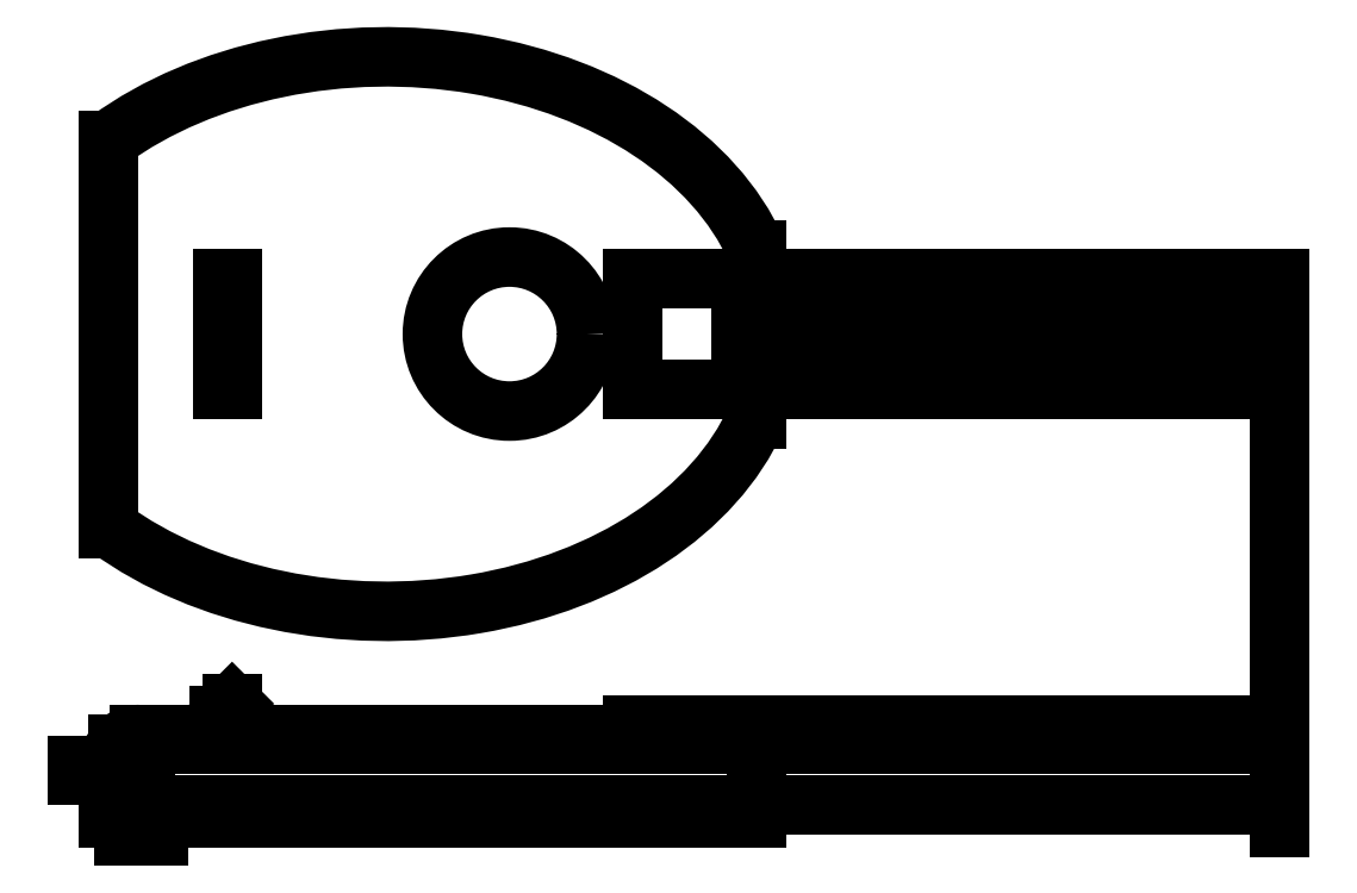
<metadata>
{"format":"dxf","ext":"dxf","renderer":"ezdxf+matplotlib","layout":"modelspace","background":"white","min_lineweight":24,"dpi":150}
</metadata>
<code>
0
SECTION
2
ENTITIES
0
CIRCLE
8
0
10
40
20
0
30
0
40
25
0
LINE
8
0
10
80
20
-18
30
0
11
280
21
-18
31
0
0
LINE
8
0
10
280
20
-18
30
0
11
280
21
18
31
0
0
LINE
8
0
10
280
20
18
30
0
11
80
21
18
31
0
0
LINE
8
0
10
-50
20
18
30
0
11
-50
21
-18
31
0
0
LINE
8
0
10
115
20
18
30
0
11
115
21
-18
31
0
0
LINE
8
0
10
261.5
20
-18
30
0
11
261.5
21
18
31
0
0
LINE
8
0
10
244
20
-18
30
0
11
244
21
18
31
0
0
LINE
8
0
10
227.5
20
-18
30
0
11
227.5
21
18
31
0
0
LINE
8
0
10
211.9
20
-18
30
0
11
211.9
21
18
31
0
0
LINE
8
0
10
197.2
20
-18
30
0
11
197.2
21
18
31
0
0
LINE
8
0
10
183.3
20
-18
30
0
11
183.3
21
18
31
0
0
LINE
8
0
10
170.2
20
-18
30
0
11
170.2
21
18
31
0
0
LINE
8
0
10
157.9
20
-18
30
0
11
157.9
21
18
31
0
0
LINE
8
0
10
146.2
20
-18
30
0
11
146.2
21
18
31
0
0
LINE
8
0
10
135.2
20
-18
30
0
11
135.2
21
18
31
0
0
LINE
8
0
10
124.8
20
-18
30
0
11
124.8
21
18
31
0
0
LINE
8
0
10
-90
20
62.99
30
0
11
-90
21
-62.99
31
0
0
ELLIPSE
8
0
10
1.28e-14
20
-0
30
0
11
126
21
0
31
0
40
0.7143
41
3.917
42
5.973
0
LINE
8
0
10
280
20
18
30
0
11
290
21
18
31
0
0
LINE
8
0
10
290
20
18
30
0
11
290
21
-18
31
0
0
LINE
8
0
10
290
20
-18
30
0
11
280
21
-18
31
0
0
LINE
8
0
10
80
20
-127
30
0
11
80
21
-130
31
0
0
LINE
8
0
10
280
20
-130
30
0
11
280
21
-127
31
0
0
LINE
8
0
10
-90
20
-140
30
0
11
-90
21
-153
31
0
0
LINE
8
0
10
-90
20
-153
30
0
11
120
21
-153
31
0
0
LINE
8
0
10
120
20
-133
30
0
11
-87.14
21
-133
31
0
0
LINE
8
0
10
120
20
-157
30
0
11
-90
21
-157
31
0
0
LINE
8
0
10
-90
20
-157
30
0
11
-90
21
-153
31
0
0
LINE
8
0
10
-50
20
-130
30
0
11
-50
21
-120
31
0
0
LINE
8
0
10
-50
20
-120
30
0
11
-54
21
-124
31
0
0
LINE
8
0
10
-54
20
-124
30
0
11
-54
21
-130
31
0
0
ARC
8
0
10
-80
20
-140
30
0
40
10
50
90
51
180
0
LINE
8
0
10
80
20
-18
30
0
11
80
21
18
31
0
0
LINE
8
0
10
-50
20
18
30
0
11
-53
21
18
31
0
0
LINE
8
0
10
-53
20
18
30
0
11
-53
21
-18
31
0
0
LINE
8
0
10
-53
20
-18
30
0
11
-50
21
-18
31
0
0
LINE
8
0
10
120
20
27.44
30
0
11
120
21
-27.44
31
0
0
LINE
8
0
10
-80
20
-130
30
0
11
120
21
-130
31
0
0
ELLIPSE
8
0
10
1.28e-14
20
-0
30
0
11
126
21
0
31
0
40
0.7143
41
0.3098
42
2.366
0
LINE
8
0
10
120
20
-130
30
0
11
120
21
-157
31
0
0
LINE
8
0
10
80
20
-127
30
0
11
280
21
-127
31
0
0
LINE
8
0
10
280
20
-130
30
0
11
120
21
-130
31
0
0
LINE
8
0
10
290
20
-18
30
0
11
290
21
-160
31
0
0
LINE
8
0
10
120
20
-133
30
0
11
290
21
-133
31
0
0
LINE
8
0
10
120
20
-153
30
0
11
290
21
-153
31
0
0
DIMENSION
8
0
10
-90
20
-103.2
30
0
11
100
21
-101.3
31
0
70
1
71
8
72
2
41
1
42
0
1

3
Standard
13
-90
23
-7.1e-15
33
0
14
290
24
0
34
0
0
LINE
8
0
10
-80
20
-140
30
0
11
-100
21
-140
31
0
0
LINE
8
0
10
-100
20
-140
30
0
11
-100
21
-143
31
0
0
LINE
8
0
10
-100
20
-143
30
0
11
-80
21
-143
31
0
0
LINE
8
0
10
-80
20
-143
30
0
11
-80
21
-159
31
0
0
LINE
8
0
10
-80
20
-159
30
0
11
-85
21
-159
31
0
0
LINE
8
0
10
-85
20
-159
30
0
11
-85
21
-163
31
0
0
LINE
8
0
10
-85
20
-163
30
0
11
-74
21
-163
31
0
0
LINE
8
0
10
-74
20
-163
30
0
11
-74
21
-159
31
0
0
LINE
8
0
10
-74
20
-159
30
0
11
-78
21
-159
31
0
0
LINE
8
0
10
-78
20
-159
30
0
11
-78
21
-140
31
0
0
LINE
8
0
10
-78
20
-140
30
0
11
-80
21
-140
31
0
0
LINE
8
0
10
-80
20
-140
30
0
11
-80
21
-140
31
0
0
ENDSEC
0
EOF

</code>
